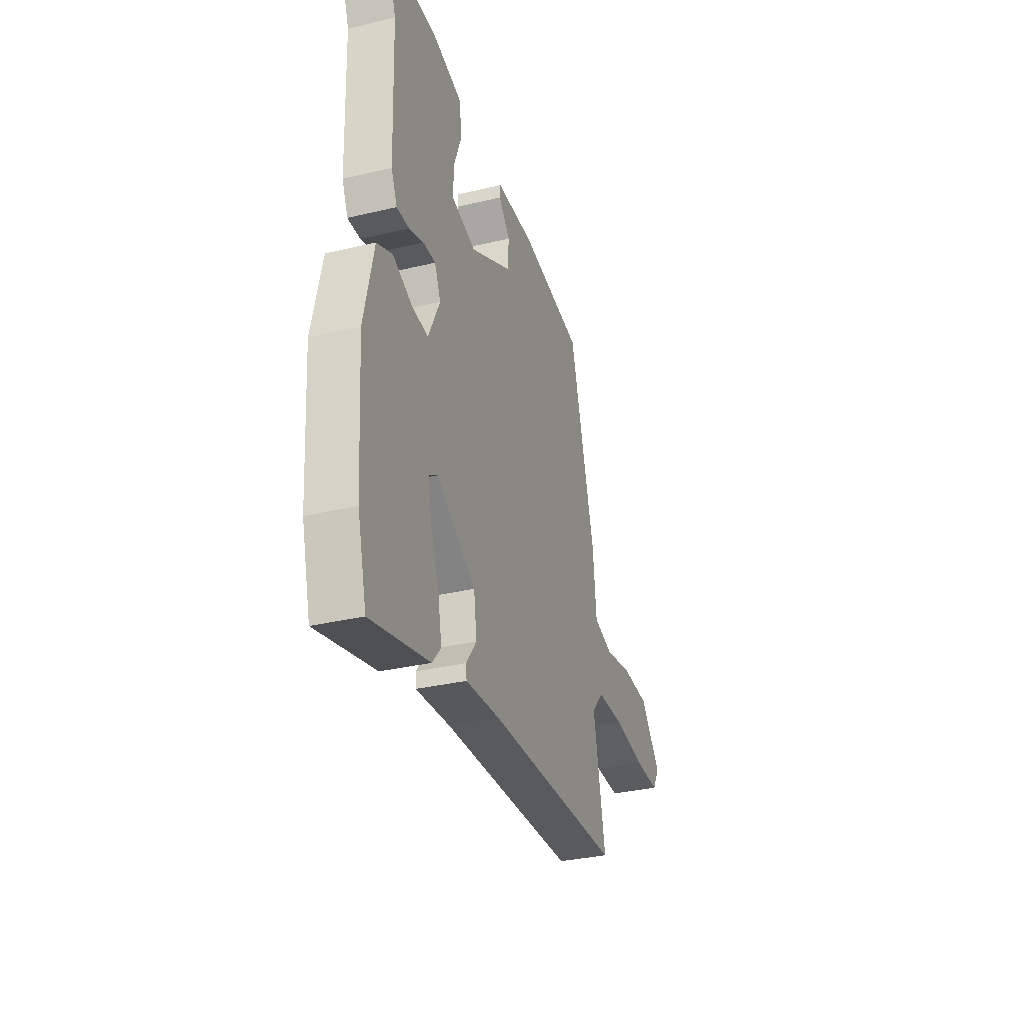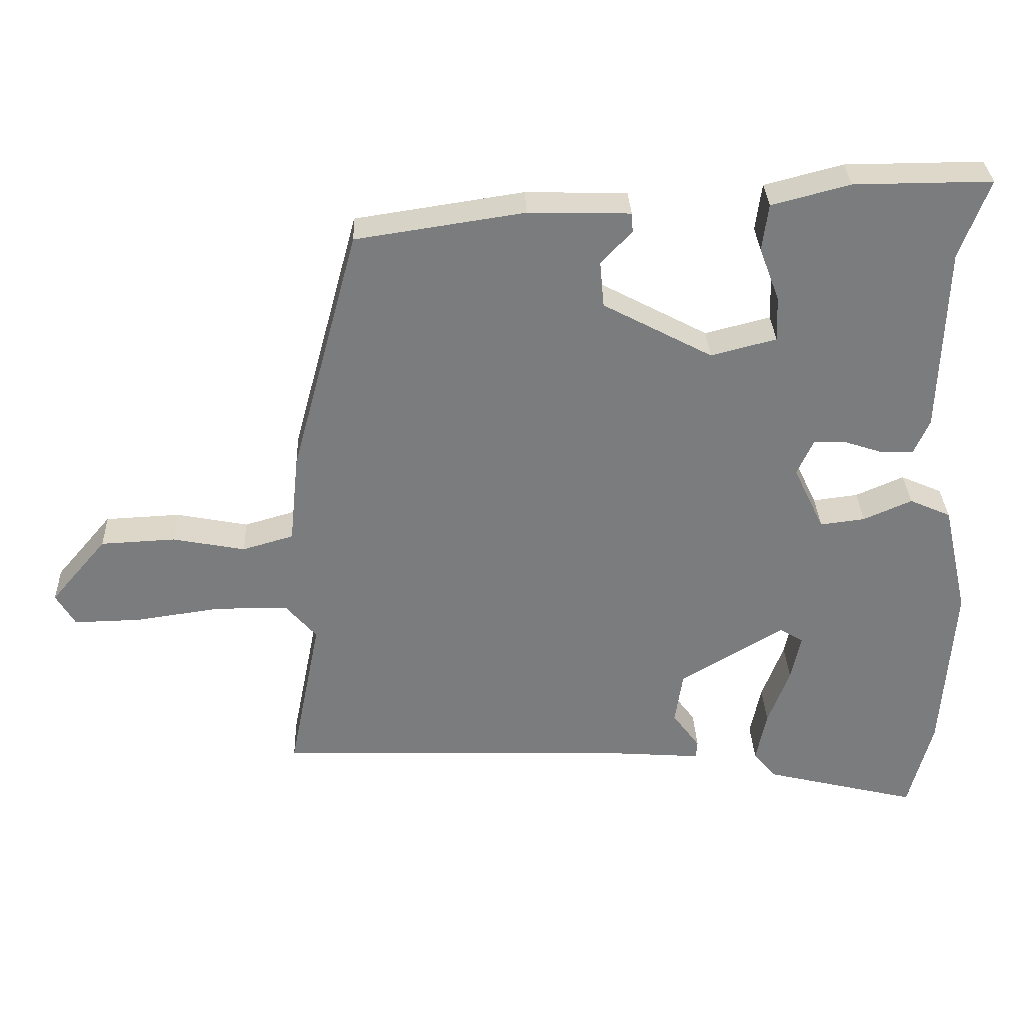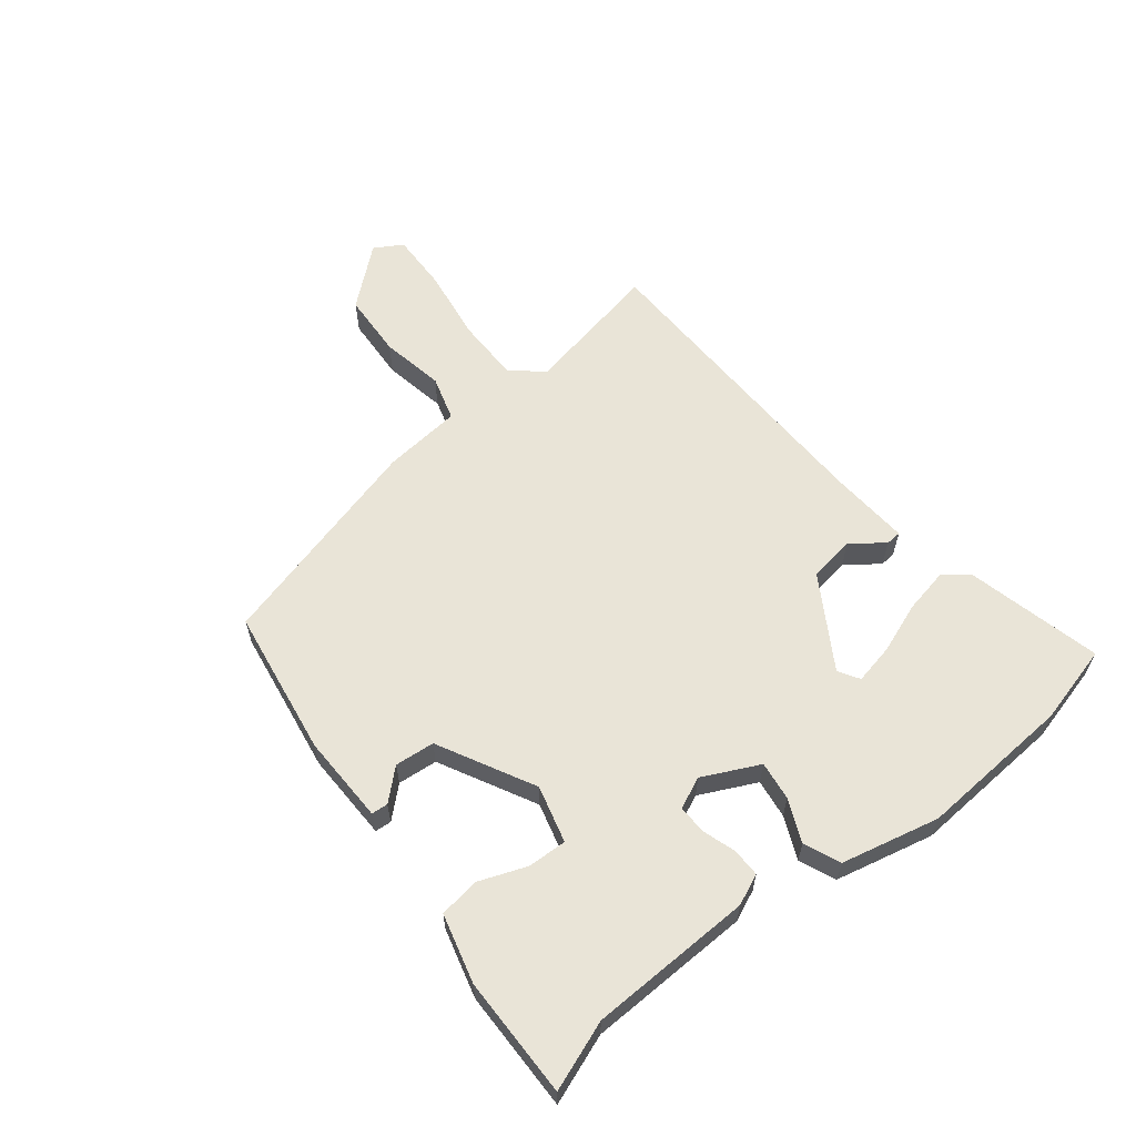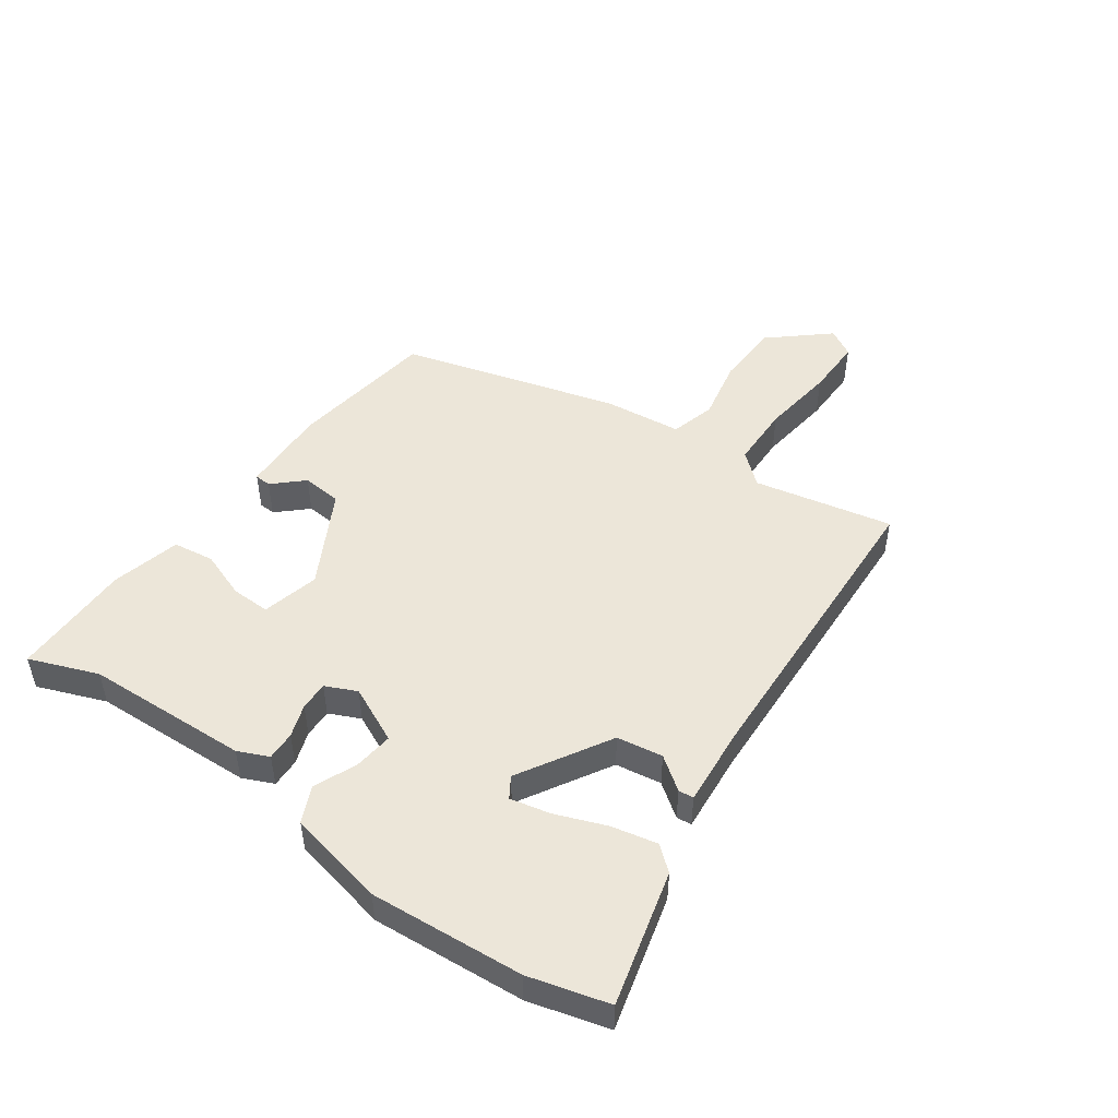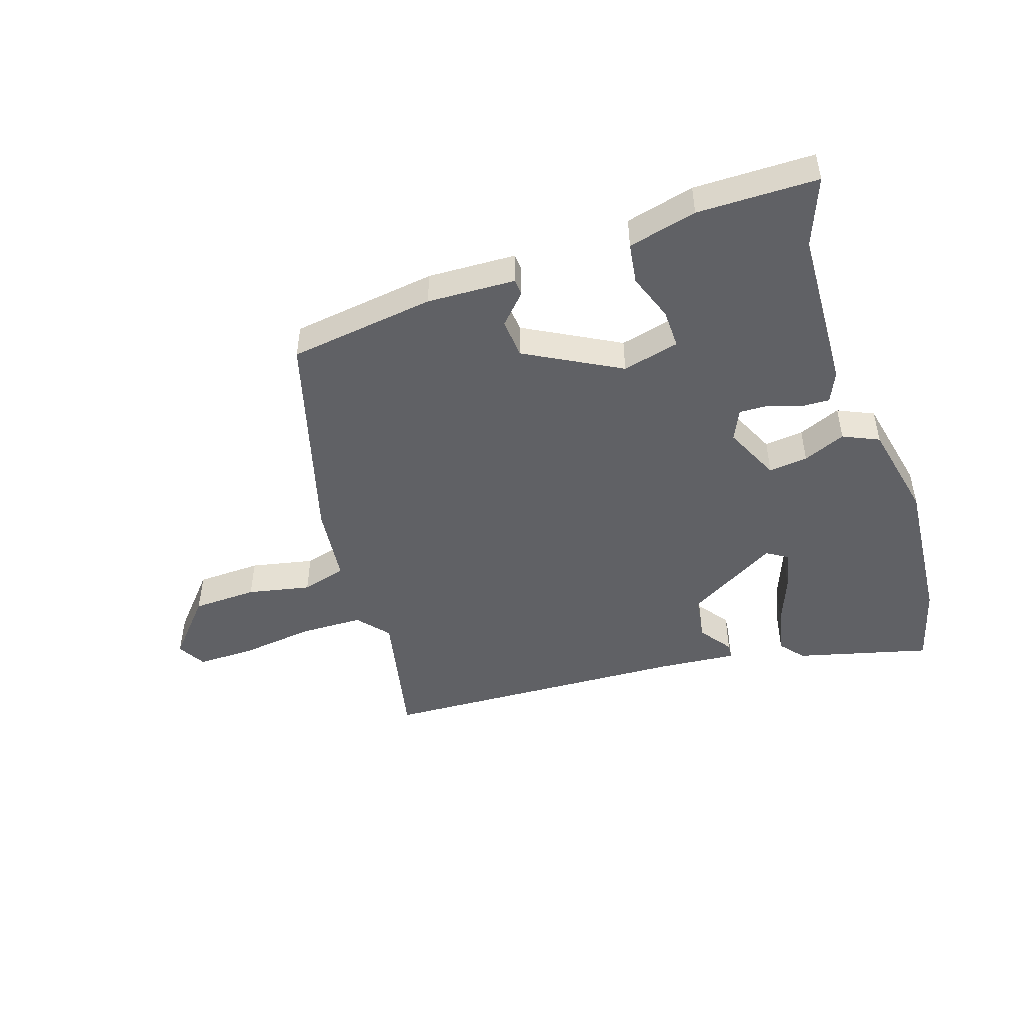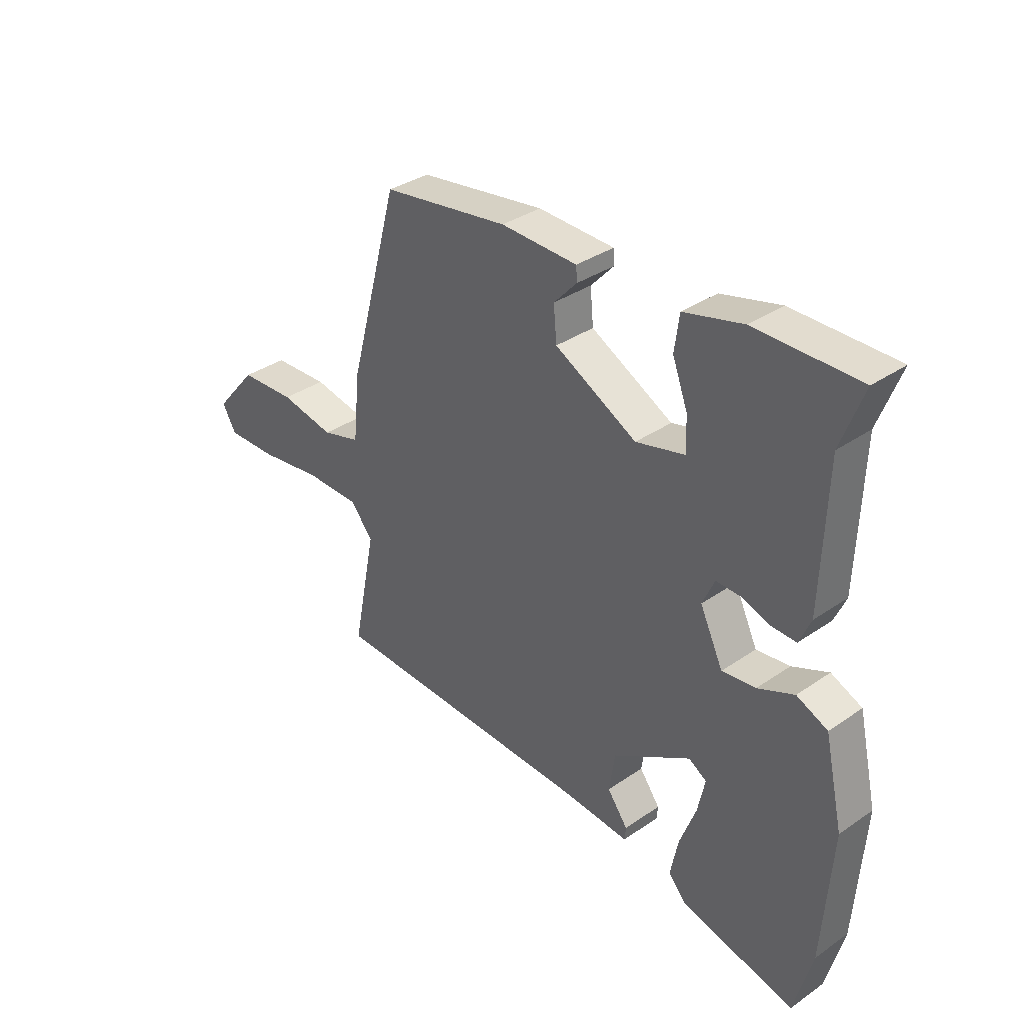
<metadata>
{"format":"obj","ext":"obj","renderer":"f3d","projection":"perspective","resolution":1024,"background":"white","views":[{"elev":-32.7,"azim":108.3,"up":"+Z"},{"elev":31.6,"azim":-2.3,"up":"+Z"},{"elev":61.2,"azim":51.9,"up":"+Y"},{"elev":48.9,"azim":124.9,"up":"+Y"},{"elev":-47.7,"azim":17.6,"up":"+Y"},{"elev":34.9,"azim":47.4,"up":"+Z"}]}
</metadata>
<code>
v -0.503 0.07 -0.436
v -0.458 0.07 -0.21
v -0.502 0.07 -0.159
v -0.605 0.07 -0.158
v -0.726 0.07 -0.175
v -0.821 0.07 -0.177
v -0.848 0.07 -0.131
v -0.768 0.07 -0.037
v -0.662 0.07 -0.032
v -0.559 0.07 -0.052
v -0.486 0.07 -0.031
v -0.473 0.07 0.097
v -0.377 0.07 0.451
v -0.137 0.07 0.487
v 0.008 0.07 0.483
v 0.01 0.07 0.456
v -0.034 0.07 0.408
v -0.028 0.07 0.343
v 0.128 0.07 0.26
v 0.221 0.07 0.284
v 0.219 0.07 0.348
v 0.19 0.07 0.425
v 0.199 0.07 0.492
v 0.311 0.07 0.521
v 0.508 0.07 0.522
v 0.466 0.07 0.41
v 0.457 0.07 0.143
v 0.435 0.07 0.093
v 0.388 0.07 0.094
v 0.334 0.07 0.112
v 0.287 0.07 0.113
v 0.264 0.07 0.062
v 0.308 0.07 -0.03
v 0.372 0.07 -0.022
v 0.441 0.07 0.008
v 0.5 0.07 -0.018
v 0.536 0.07 -0.178
v 0.519 0.07 -0.428
v 0.485 0.07 -0.558
v 0.266 0.07 -0.504
v 0.233 0.07 -0.465
v 0.248 0.07 -0.391
v 0.279 0.07 -0.308
v 0.293 0.07 -0.242
v 0.259 0.07 -0.221
v 0.111 0.07 -0.31
v 0.1 0.07 -0.385
v 0.139 0.07 -0.438
v 0.137 0.07 -0.463
v 0.007 0.07 -0.453
v -0.503 0 -0.436
v -0.458 0 -0.21
v -0.502 0 -0.159
v -0.605 0 -0.158
v -0.726 0 -0.175
v -0.821 0 -0.177
v -0.848 0 -0.131
v -0.768 0 -0.037
v -0.662 0 -0.032
v -0.559 0 -0.052
v -0.486 0 -0.031
v -0.473 0 0.097
v -0.377 0 0.451
v -0.137 0 0.487
v 0.008 0 0.483
v 0.01 0 0.456
v -0.034 0 0.408
v -0.028 0 0.343
v 0.128 0 0.26
v 0.221 0 0.284
v 0.219 0 0.348
v 0.19 0 0.425
v 0.199 0 0.492
v 0.311 0 0.521
v 0.508 0 0.522
v 0.466 0 0.41
v 0.457 0 0.143
v 0.435 0 0.093
v 0.388 0 0.094
v 0.334 0 0.112
v 0.287 0 0.113
v 0.264 0 0.062
v 0.308 0 -0.03
v 0.372 0 -0.022
v 0.441 0 0.008
v 0.5 0 -0.018
v 0.536 0 -0.178
v 0.519 0 -0.428
v 0.485 0 -0.558
v 0.266 0 -0.504
v 0.233 0 -0.465
v 0.248 0 -0.391
v 0.279 0 -0.308
v 0.293 0 -0.242
v 0.259 0 -0.221
v 0.111 0 -0.31
v 0.1 0 -0.385
v 0.139 0 -0.438
v 0.137 0 -0.463
v 0.007 0 -0.453
f 47 48 49 50
f 50 1 2
f 47 50 2
f 46 47 2
f 45 46 2 3
f 41 42 43
f 40 41 43
f 39 40 43
f 38 39 43
f 37 38 43
f 36 37 43
f 35 36 43
f 34 35 43 44
f 33 34 44 45
f 28 29 30
f 27 28 30
f 26 27 30
f 25 26 30
f 24 25 30
f 23 24 30
f 22 23 30
f 21 22 30
f 20 21 30 31
f 19 20 31 32
f 15 16 17
f 14 15 17
f 13 14 17
f 12 13 17
f 11 12 17
f 11 17 18
f 8 9 10
f 7 8 10
f 6 7 10
f 5 6 10
f 4 5 10
f 3 4 10 11
f 32 33 45
f 19 32 45
f 18 19 45
f 11 18 45
f 3 11 45
f 100 99 98 97
f 52 51 100
f 52 100 97
f 52 97 96
f 53 52 96 95
f 93 92 91
f 93 91 90
f 93 90 89
f 93 89 88
f 93 88 87
f 93 87 86
f 93 86 85
f 94 93 85 84
f 95 94 84 83
f 80 79 78
f 80 78 77
f 80 77 76
f 80 76 75
f 80 75 74
f 80 74 73
f 80 73 72
f 80 72 71
f 81 80 71 70
f 82 81 70 69
f 67 66 65
f 67 65 64
f 67 64 63
f 67 63 62
f 67 62 61
f 68 67 61
f 60 59 58
f 60 58 57
f 60 57 56
f 60 56 55
f 60 55 54
f 61 60 54 53
f 95 83 82
f 95 82 69
f 95 69 68
f 95 68 61
f 95 61 53
f 1 51 52 2
f 2 52 53 3
f 3 53 54 4
f 4 54 55 5
f 5 55 56 6
f 6 56 57 7
f 7 57 58 8
f 8 58 59 9
f 9 59 60 10
f 10 60 61 11
f 11 61 62 12
f 12 62 63 13
f 13 63 64 14
f 14 64 65 15
f 15 65 66 16
f 16 66 67 17
f 17 67 68 18
f 18 68 69 19
f 19 69 70 20
f 20 70 71 21
f 21 71 72 22
f 22 72 73 23
f 23 73 74 24
f 24 74 75 25
f 25 75 76 26
f 26 76 77 27
f 27 77 78 28
f 28 78 79 29
f 29 79 80 30
f 30 80 81 31
f 31 81 82 32
f 32 82 83 33
f 33 83 84 34
f 34 84 85 35
f 35 85 86 36
f 36 86 87 37
f 37 87 88 38
f 38 88 89 39
f 39 89 90 40
f 40 90 91 41
f 41 91 92 42
f 42 92 93 43
f 43 93 94 44
f 44 94 95 45
f 45 95 96 46
f 46 96 97 47
f 47 97 98 48
f 48 98 99 49
f 49 99 100 50
f 50 100 51 1

</code>
